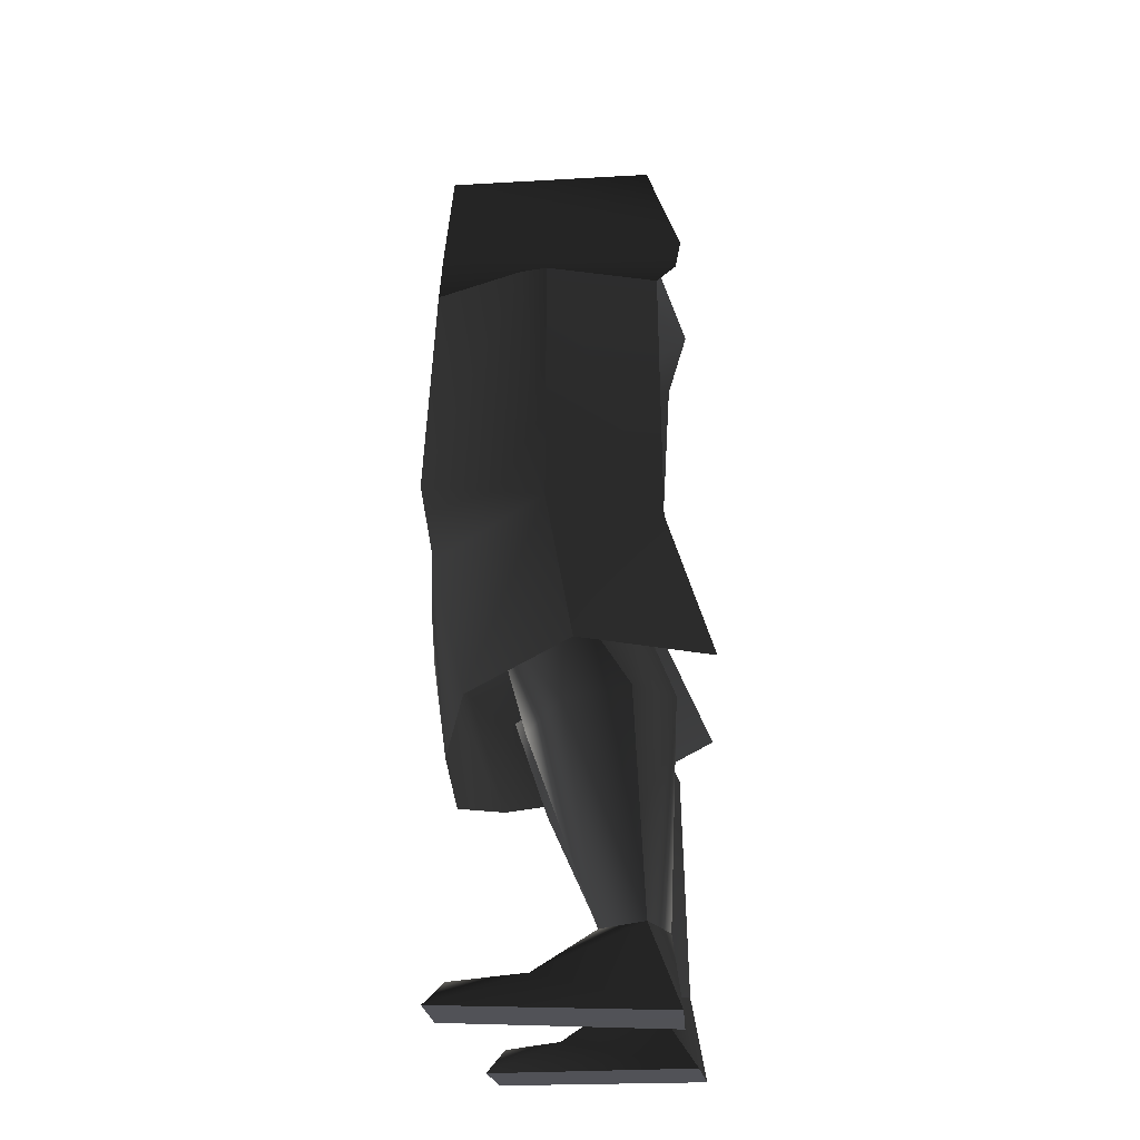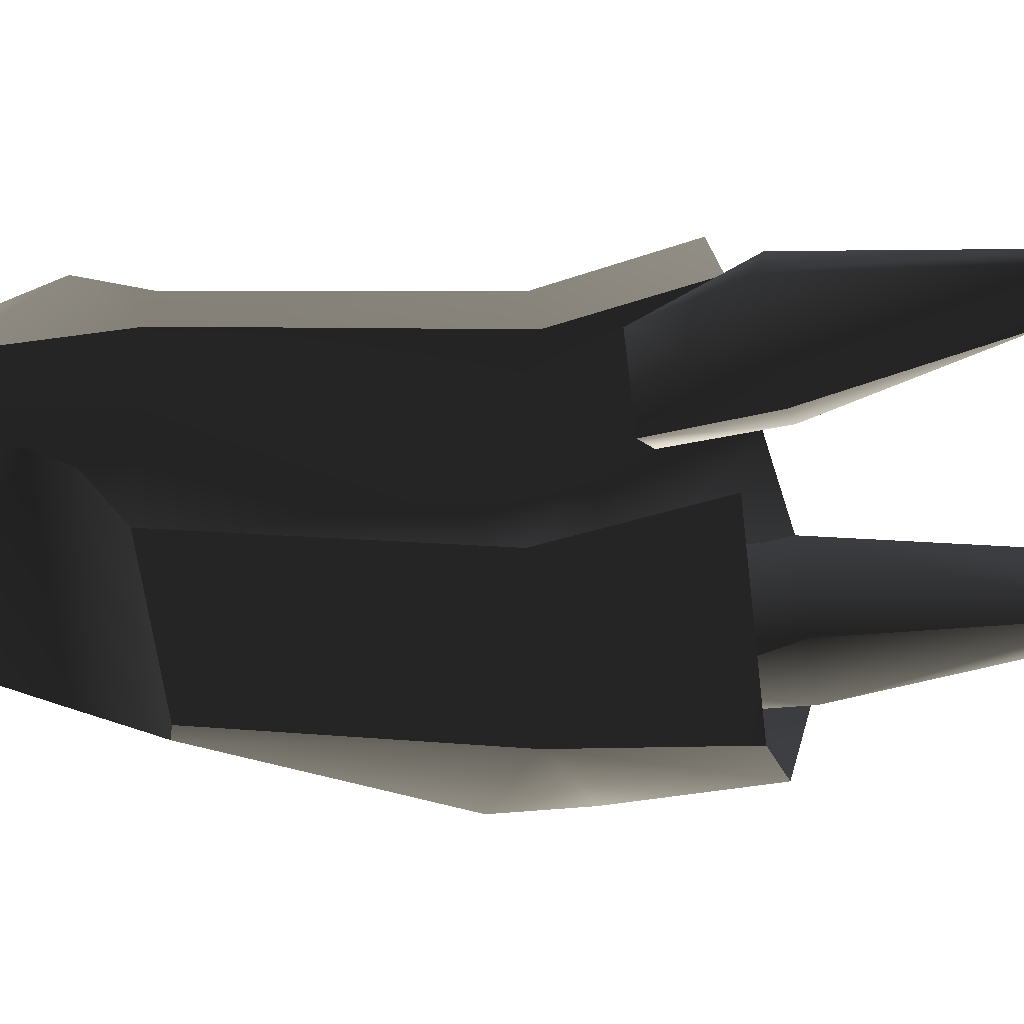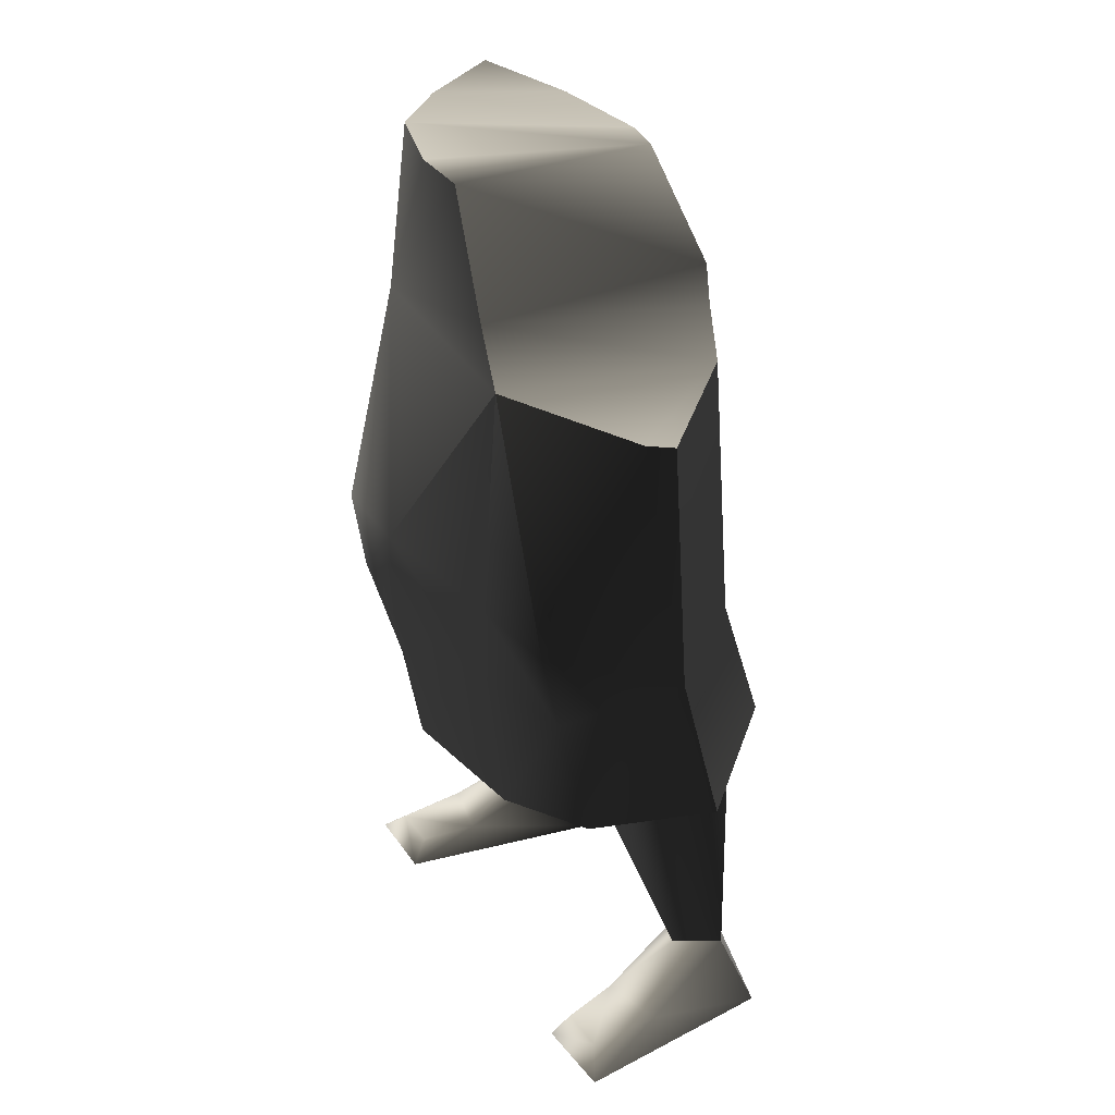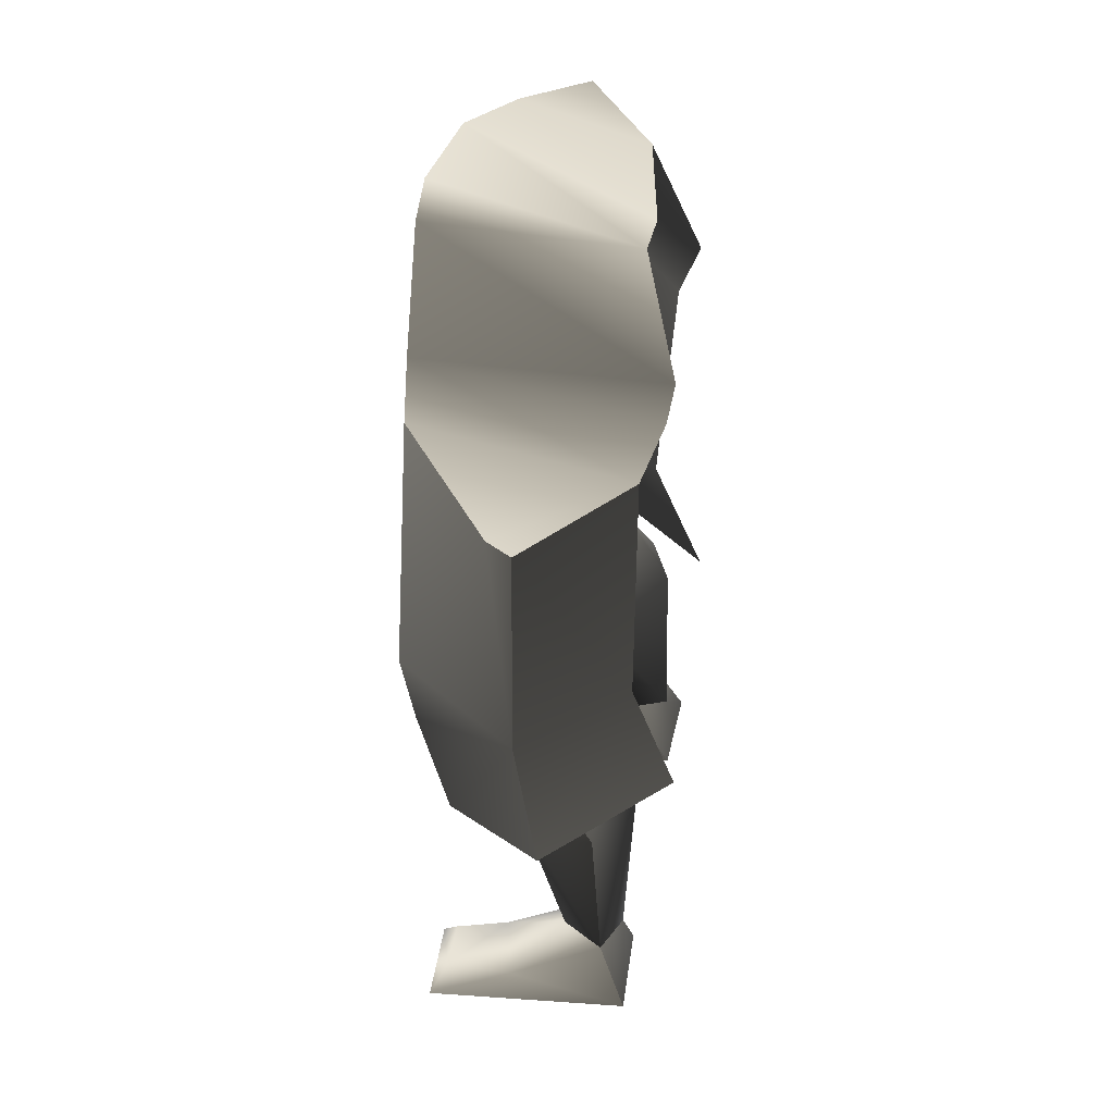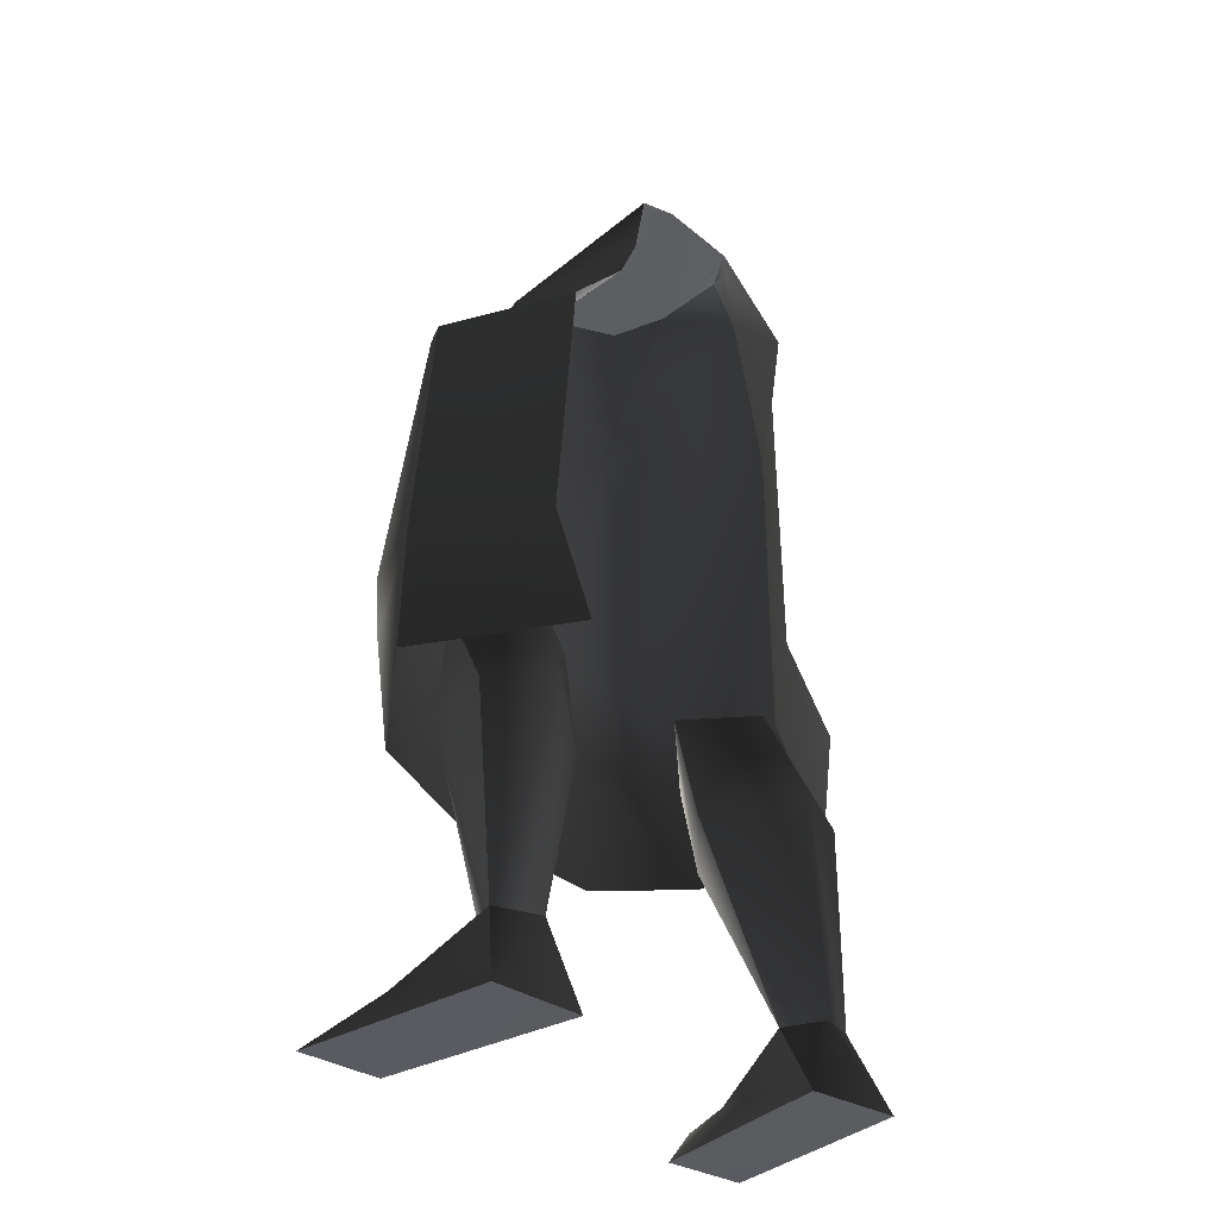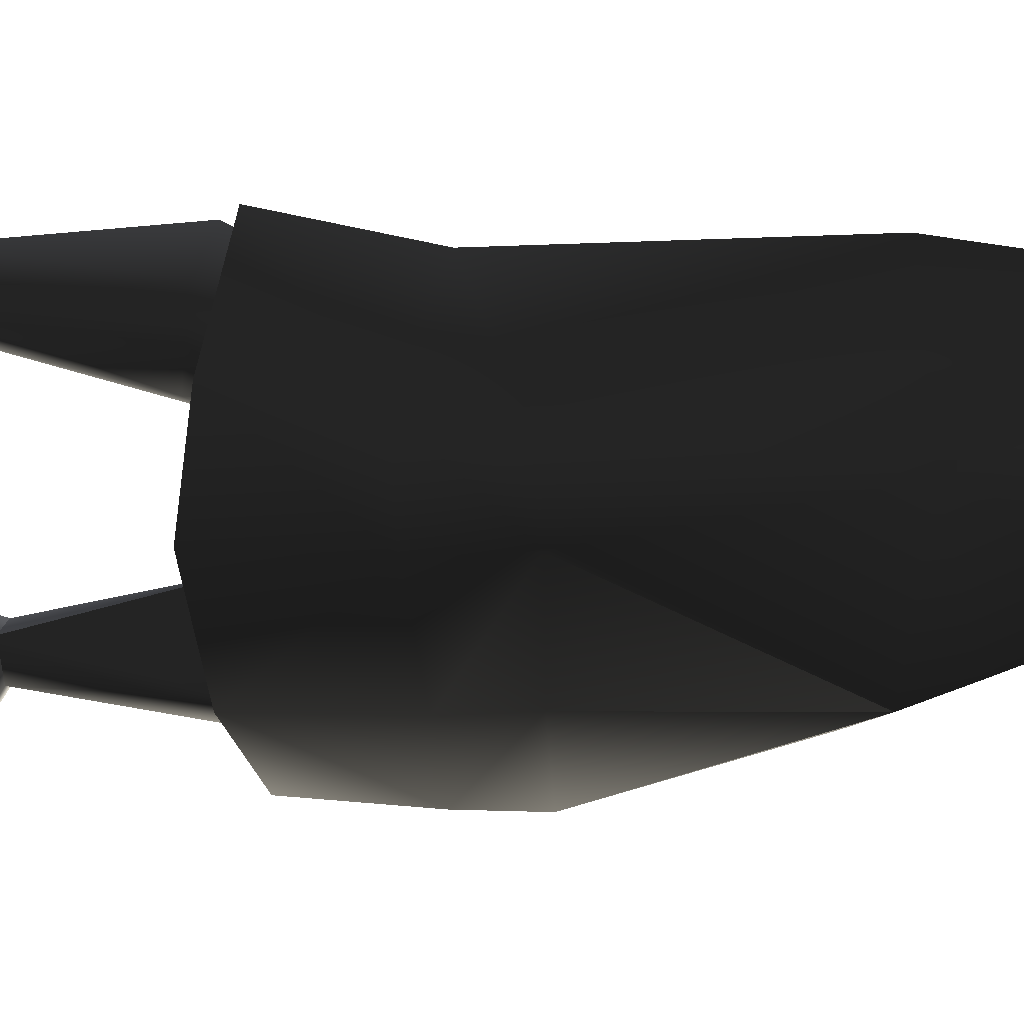
<metadata>
{"format":"obj","ext":"obj","renderer":"f3d","projection":"perspective","resolution":1024,"background":"white","views":[{"elev":-21.4,"azim":-84.1,"up":"+Y"},{"elev":41.4,"azim":-89.9,"up":"+Z"},{"elev":30.9,"azim":-120.1,"up":"+Y"},{"elev":47.1,"azim":-79.2,"up":"+Y"},{"elev":-32.9,"azim":-41.4,"up":"+Y"},{"elev":-52.2,"azim":94.0,"up":"+Z"}]}
</metadata>
<code>
g np170
v -6.33 27.58 -22.97
v 3.425 28.75 -23.67
v 17.85 0.7188 -23.75
v -15.16 6.214 -23.37
v -19.67 -4.333 -23.31
v -19.67 -4.333 -23.31
v -34.3 -48.63 -23.09
v -38.21 -10.26 -5.727
v -19.67 -4.333 -23.31
v -15.59 -48.63 -24.25
v -35.36 -62.83 -20.42
v -15.67 -63.38 -23.92
v -40.34 -10.95 -0.9255
v -29.39 -53.7 18.06
v -24.85 -5.991 17.19
v -44.65 -55.51 -0.5858
v -44.65 -55.51 -0.5858
v -40.34 -10.95 -0.9255
v 16.96 30.38 -20.24
v 25.45 35.58 -0.01474
v 31.02 28.17 -0.486
v 22.54 32.49 -11.92
v 22.54 32.49 -11.92
v 21.69 31.59 6.467
v 17.09 30.39 11.47
v 21.85 6.309 20.09
v 31.02 28.17 -0.486
v 23.1 -4.893 16.48
v 38.55 -0.4244 -1.508
v 38.55 -0.4244 -1.508
v 32.3 -47.54 -27.22
v 13.55 -47.13 -28.29
v 33.36 -64.22 -24.34
v 13.73 -64.65 -28.07
v 27.23 -53.91 13.37
v 42.56 -55.93 -5.072
v 42.56 -55.93 -5.072
v -19.67 -4.333 -23.31
v -15.84 -91.39 -20.83
v -36.41 -86.75 -14.76
v -48.94 -81.92 4.489
v -48.94 -81.92 4.489
v -28.92 -78.95 26.47
v 33.83 -87.75 -17.14
v 13.25 -92.4 -23.18
v 46.19 -81.94 1.933
v 46.19 -81.94 1.933
v 25.92 -77.3 23.43
v 26.65 -84.52 16.98
v 25.42 -66.94 8.677
v 13.18 -88.44 4.585
v 27.41 -125.2 18.14
v 37.58 -86.38 12.42
v 34.97 -124.5 14.81
v 37.33 -89.03 -0.6374
v 37.58 -86.38 12.42
v 34.97 -124.5 14.81
v 13.18 -88.44 4.585
v 13.06 -68.6 -0.5013
v 25 -91.17 -7.896
v 30.12 -123.9 6.748
v 24.14 -125 10.59
v 13.06 -68.6 -0.5013
v 24.14 -125 10.59
v 35.62 -69.23 -1.706
v 35.62 -69.23 -1.706
v 27.35 -72.01 -14.45
v 27.01 -132.8 -5.582
v 24.14 -125 10.59
v 30.12 -123.9 6.748
v 38.95 -132.6 -2.94
v 38.4 -133.7 -15.99
v 29.44 -133.7 -16
v 21.49 -138.7 19.73
v 27.75 -138.1 -19.24
v 38.59 -138.7 20.42
v 34.97 -124.5 14.81
v 27.41 -125.2 18.14
v 38.59 -138.7 20.42
v 34.97 -124.5 14.81
v 43.32 -138.1 -18.77
v 24.14 -125 10.59
v 21.49 -138.7 19.73
v 38.59 -138.7 20.42
v 21.49 -138.7 19.73
v 27.75 -138.1 -19.24
v 43.32 -138.1 -18.77
v -28.76 -85.81 19.58
v -15.18 -89.19 7.122
v -27.04 -67.77 12.44
v -30.21 -125.5 18.16
v -39.63 -87.07 13.03
v -37.79 -125 14.85
v -39.63 -87.07 13.03
v -39.26 -89.01 1.567
v -37.79 -125 14.85
v -15.18 -89.19 7.122
v -26.85 -90.91 -5.657
v -14.57 -69.08 3.331
v -27 -125.9 10.63
v -33.01 -125.1 6.759
v -14.57 -69.08 3.331
v -27 -125.9 10.63
v -37.11 -69.22 1.802
v -37.11 -69.22 1.802
v -28.71 -71.34 -10.99
v -29.86 -133.6 -5.587
v -33.01 -125.1 6.759
v -27 -125.9 10.63
v -41.8 -133.4 -2.945
v -41.25 -134.5 -16
v -32.29 -134.4 -16
v -24.34 -139.5 19.72
v -30.59 -138.8 -19.24
v -41.44 -139.5 20.41
v -30.21 -125.5 18.16
v -37.79 -125 14.85
v -41.44 -139.5 20.41
v -37.79 -125 14.85
v -46.17 -138.9 -18.78
v -27 -125.9 10.63
v -24.34 -139.5 19.72
v -41.44 -139.5 20.41
v -30.59 -138.8 -19.24
v -24.34 -139.5 19.72
v -46.17 -138.9 -18.78
v 21.69 31.59 6.467
v 25.45 35.58 -0.01474
v -6.33 27.58 -22.97
v -6.33 27.58 14.48
v 3.425 28.75 -23.67
v -14.65 7.439 21.12
v -15.16 6.214 -23.37
v -17.32 0.983 20.28
v 0.1977 28.36 15.08
v 16.96 30.38 -20.24
v 17.09 30.39 11.47
v 21.69 31.59 6.467
v 25.45 35.58 -0.01474
v 22.54 32.49 -11.92
v 17.09 30.39 11.47
v -24.85 -5.991 17.19
v -19.67 -4.333 -23.31
v -38.21 -10.26 -5.727
v -40.34 -10.95 -0.9255
f 3 1 2
f 3 4 1
f 5 4 3
f 8 6 7
f 7 9 10
f 10 11 7
f 10 12 11
f 15 13 14
f 7 11 16
f 13 17 14
f 16 8 7
f 8 16 18
f 2 19 3
f 22 20 21
f 3 22 21
f 19 23 3
f 26 24 25
f 27 24 26
f 26 28 29
f 31 3 30
f 32 3 31
f 31 33 32
f 33 34 32
f 29 28 35
f 36 33 31
f 37 29 35
f 36 31 30
f 10 32 12
f 32 34 12
f 38 32 10
f 32 5 3
f 11 39 40
f 39 11 12
f 16 40 41
f 40 16 11
f 14 42 43
f 42 14 17
f 34 44 45
f 44 34 33
f 33 46 44
f 46 33 36
f 37 35 47
f 48 47 35
f 34 45 39
f 39 12 34
f 29 27 26
f 3 21 30
f 51 49 50
f 49 51 52
f 50 49 53
f 56 54 55
f 49 57 53
f 60 58 59
f 62 60 61
f 63 51 50
f 49 52 57
f 52 51 64
f 61 55 54
f 50 53 65
f 66 56 55
f 66 55 67
f 61 60 55
f 60 67 55
f 60 59 67
f 58 60 62
f 70 68 69
f 70 71 68
f 68 72 73
f 75 74 68
f 78 76 77
f 80 79 71
f 71 81 72
f 68 74 69
f 78 82 83
f 76 78 83
f 80 71 70
f 86 84 85
f 86 87 84
f 81 75 72
f 73 72 75
f 68 71 72
f 73 75 68
f 81 71 79
f 90 88 89
f 91 89 88
f 92 88 90
f 95 93 94
f 92 96 88
f 99 97 98
f 101 98 100
f 90 89 102
f 96 91 88
f 103 89 91
f 93 95 101
f 104 92 90
f 95 94 105
f 106 95 105
f 95 98 101
f 95 106 98
f 106 99 98
f 100 98 97
f 109 107 108
f 107 110 108
f 112 111 107
f 107 113 114
f 117 115 116
f 110 118 119
f 111 120 110
f 109 113 107
f 122 121 116
f 122 116 115
f 108 110 119
f 125 123 124
f 123 126 124
f 111 114 120
f 114 111 112
f 111 110 107
f 107 114 112
f 118 110 120
f 128 127 27
f 131 129 130
f 132 130 129
f 129 133 132
f 134 132 133
f 136 130 135
f 130 136 131
f 20 137 138
f 141 139 140
f 140 135 141
f 135 140 136
f 133 142 134
f 142 133 143
f 143 144 142
f 145 142 144

</code>
